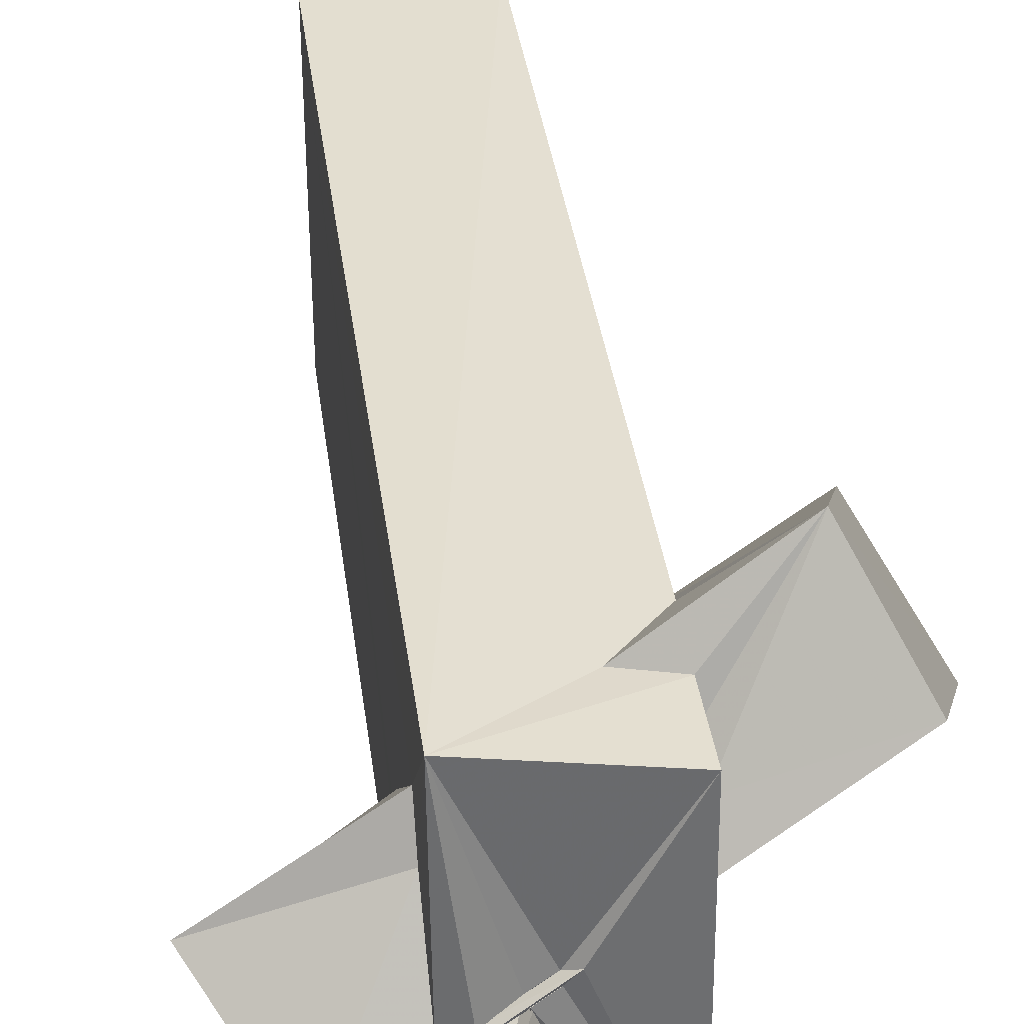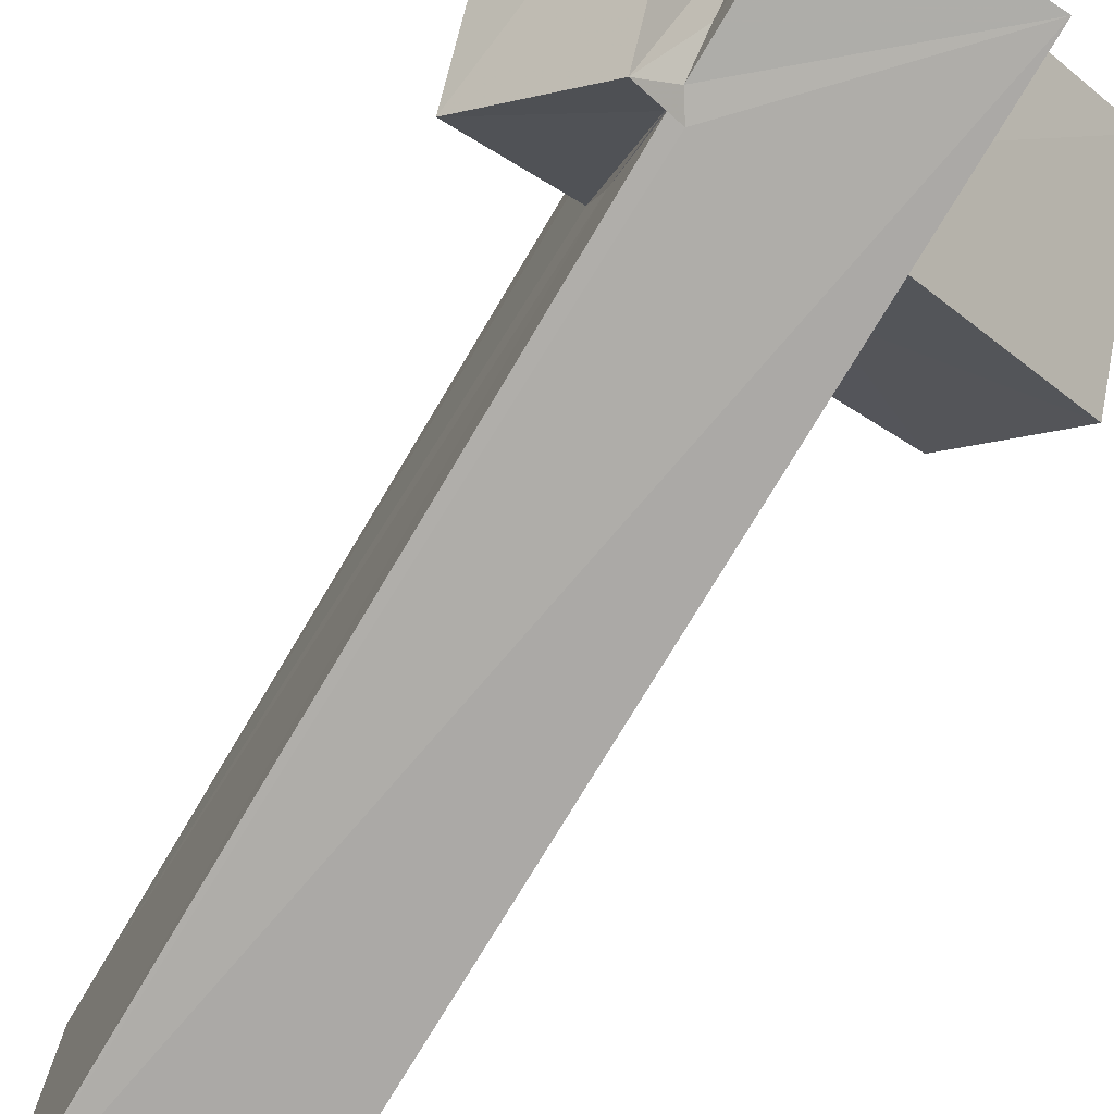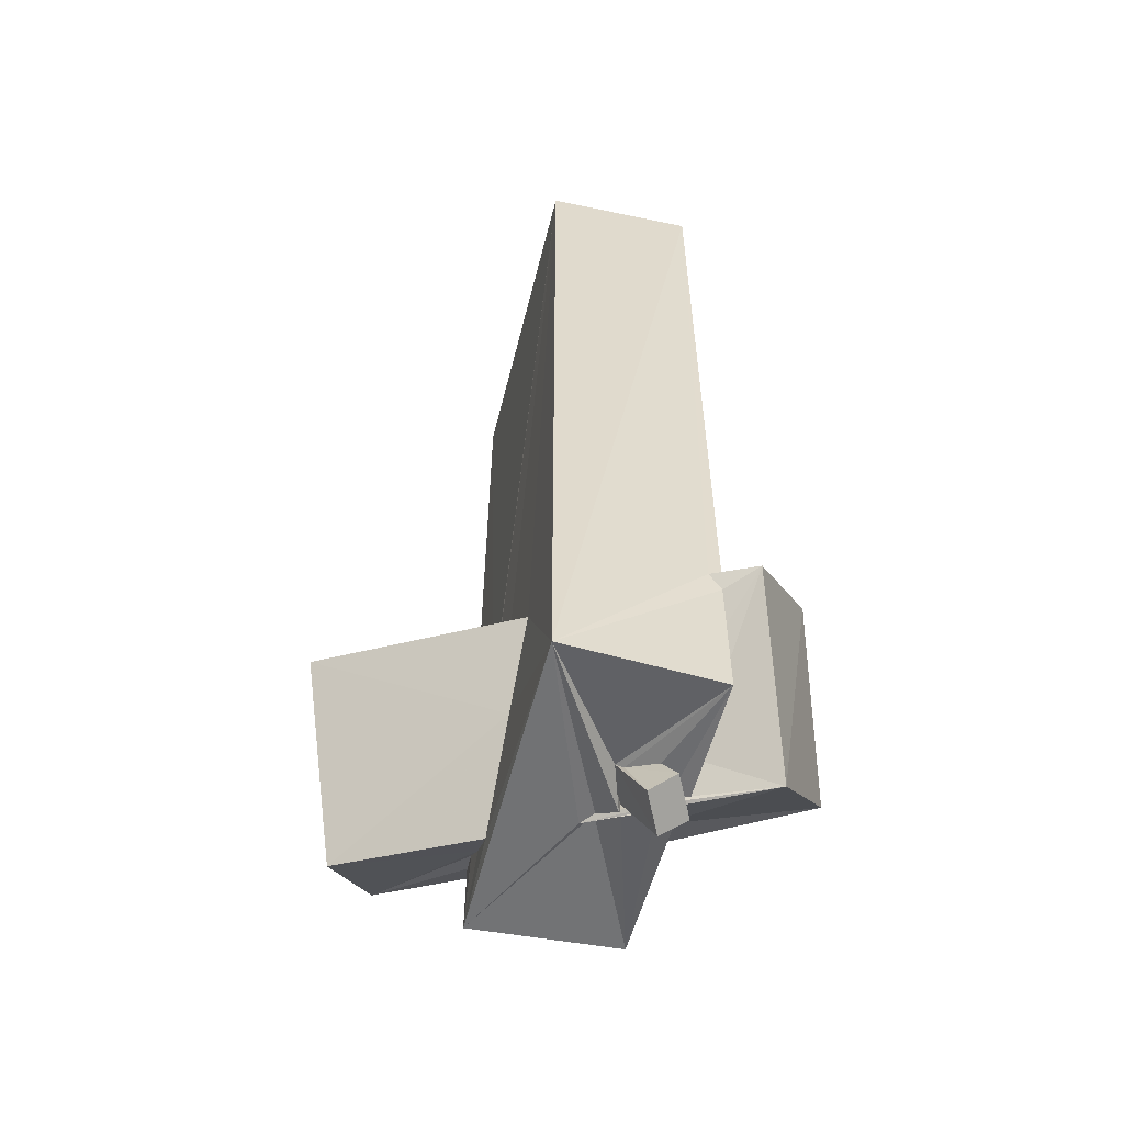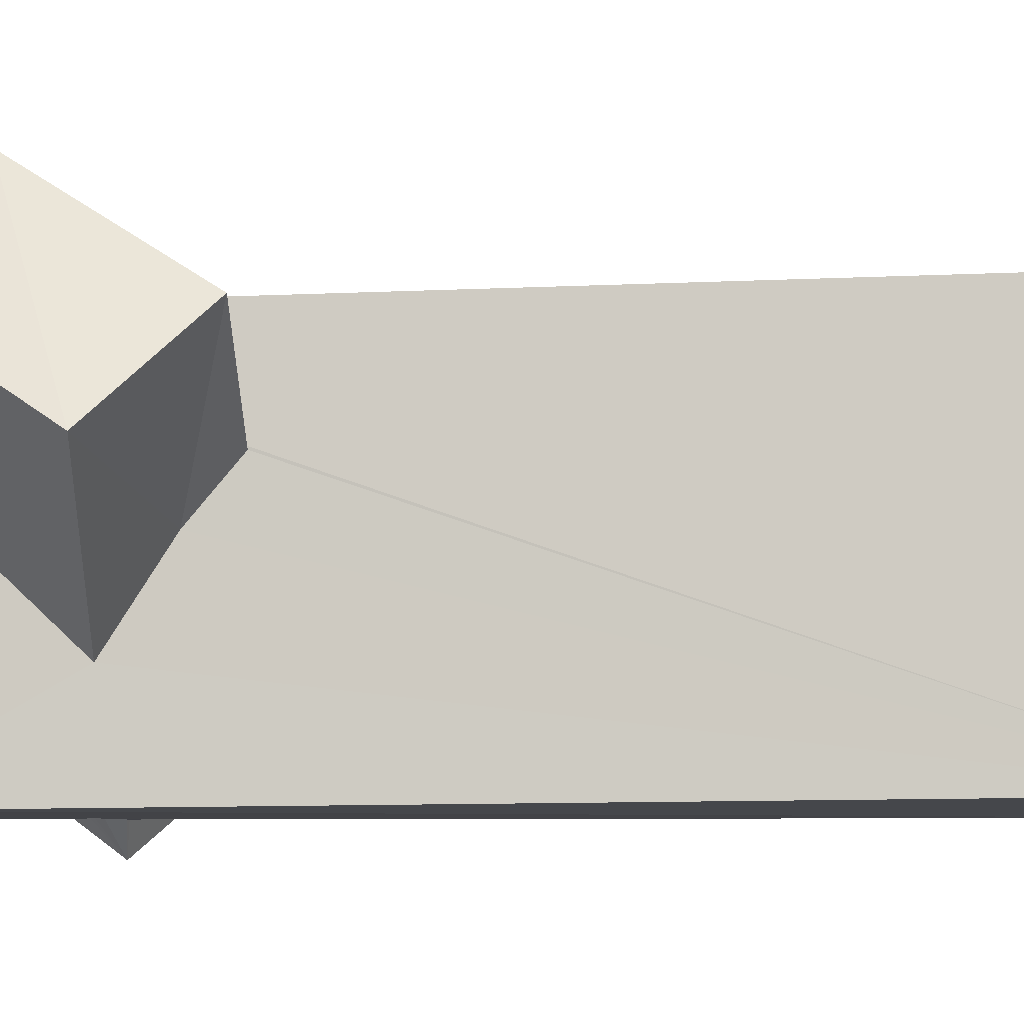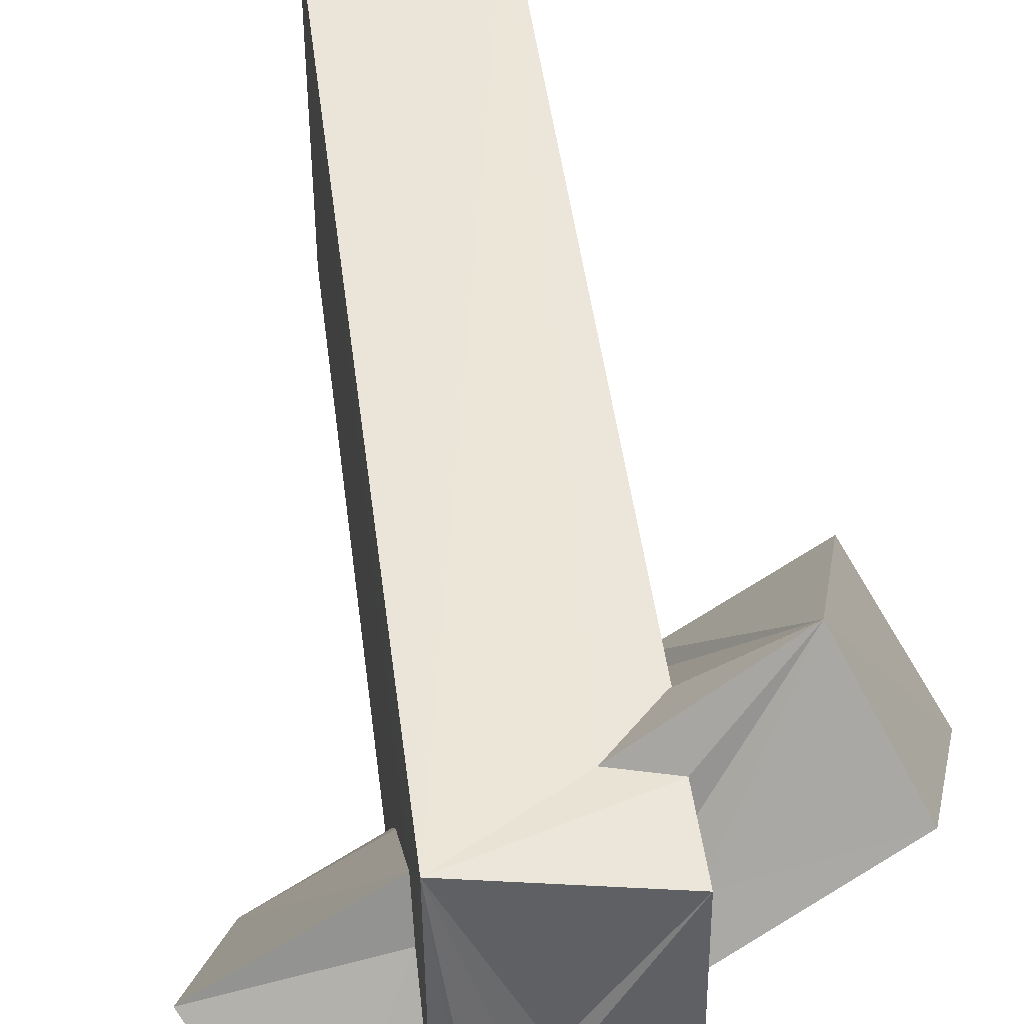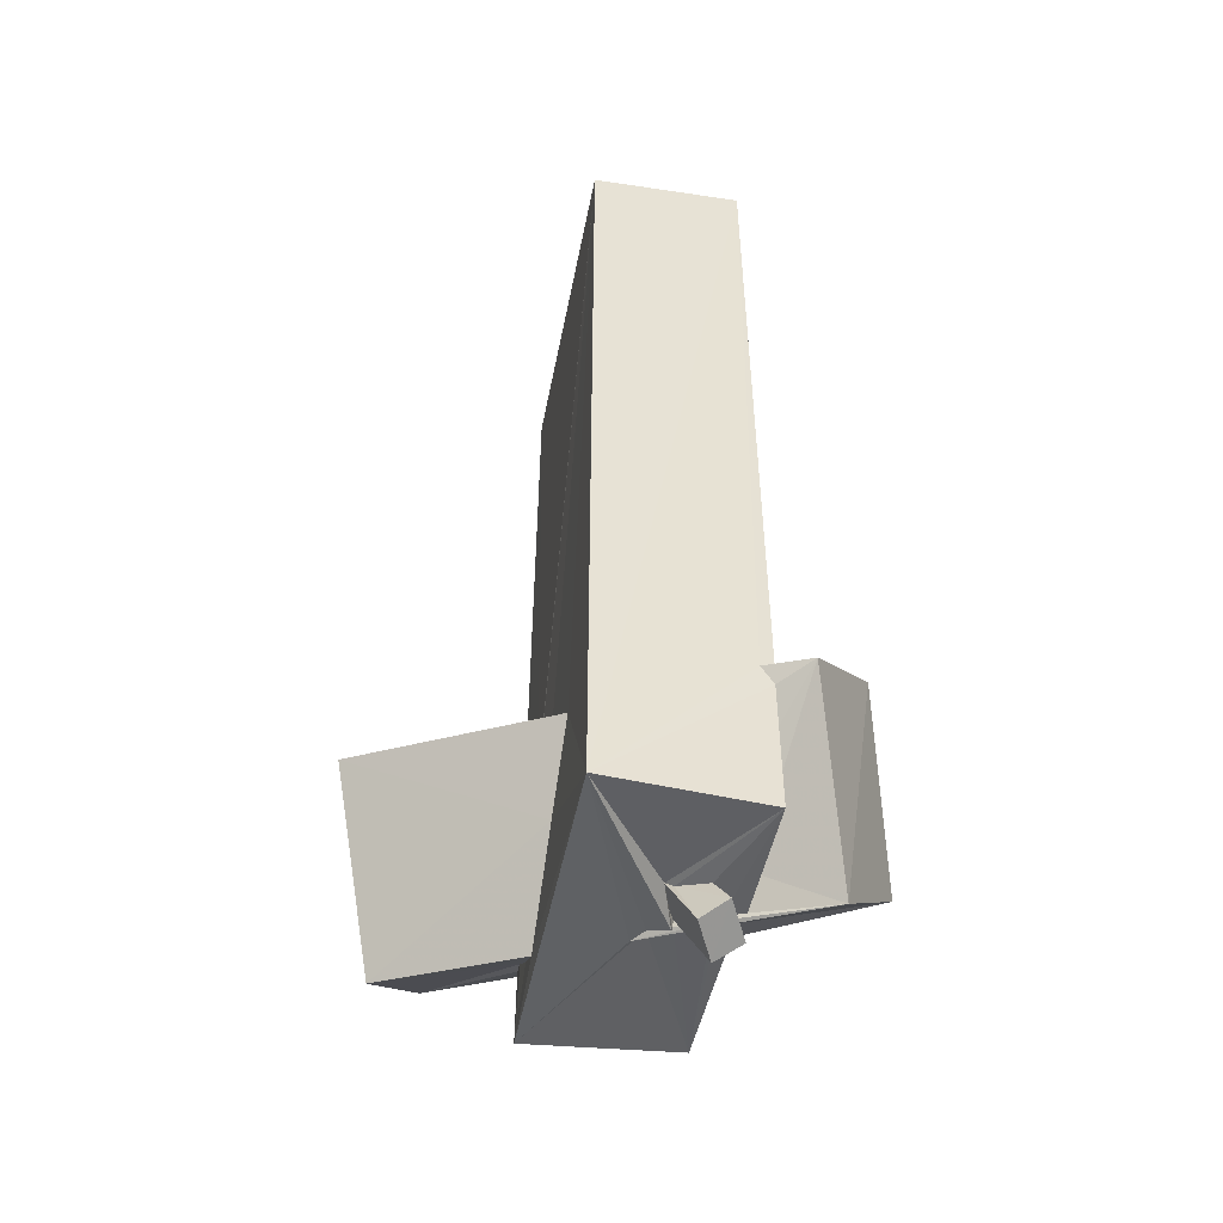
<metadata>
{"format":"obj","ext":"obj","renderer":"f3d","projection":"perspective","resolution":1024,"background":"white","views":[{"elev":36.3,"azim":-7.3,"up":"+Z"},{"elev":-77.0,"azim":-30.9,"up":"+Z"},{"elev":-56.8,"azim":165.4,"up":"+Y"},{"elev":-7.6,"azim":97.4,"up":"+Z"},{"elev":45.8,"azim":-6.9,"up":"+Z"},{"elev":-49.8,"azim":168.4,"up":"+Y"}]}
</metadata>
<code>
o 645_Cube.2595
v -1.035 -5.646 -0.7743
v -1.039 -4.64 -1.768
v -1.024 -6.081 -2.225
v -1.04 -6.009 -0.5063
v -1.02 -4.179 -2.225
v -0.802 -5.955 -0.3693
v 1.077 -6.007 -2.24
v -0.8549 -3.926 -2.241
v -1.008 6.113 -2.277
v -1.027 -3.98 -2.236
v -0.5747 -5.972 -0.8638
v -0.5778 -5.899 -0.801
v -0.7807 -5.969 -0.3254
v 1.047 6.139 -2.184
v -0.1067 -5.808 -0.5878
v -0.2116 -5.853 -0.607
v -1.025 -3.165 -1.232
v -1.033 5.938 2.217
v -1.038 -3.945 -2.181
v -0.7261 -6.318 -1.043
v -1.012 -6.425 -0.4923
v -0.8214 -6.014 -0.362
v 1.063 -5.407 1.437
v 1.065 -5.038 1.847
v 1.047 -5.977 2.19
v 1.078 -5.746 0.9359
v 1.064 -2.796 0.9958
v 1.06 -2.442 0.8379
v 1.055 -3.026 0.1571
v 1.061 -3.766 -0.9816
v 1.075 -4.66 -0.1432
v 0.9968 6.142 2.24
v -0.3092 -5.945 -0.01442
v -0.3167 -5.961 -0.03353
v -0.2535 -5.783 -0.1648
v -0.3882 -6.535 -0.8761
v -1.05 -5.103 0.7171
v -1.02 -5.843 -0.3325
v -1.041 -5.683 2.302
v -1.058 -4.842 1.309
v -1.044 -2.896 -0.5539
v -1.044 -3.345 -0.01632
v -0.6585 -6.641 -0.3451
v -0.7247 -5.989 -0.2703
v 1.054 -3.992 2.18
v 1.039 -4.894 2.192
v -0.06706 -5.796 0.2004
v 0.09312 -5.908 0.296
v -0.05724 -5.88 0.1185
v -0.334 -5.794 -0.01442
v -0.7845 -5.956 -0.1906
v 0.3829 -4.718 2.196
v 1.028 -4.015 2.192
v -0.3511 -5.87 0.05984
v -0.7236 -5.983 -0.1714
v -2.936 -4.965 0.06688
v -2.002 -6.205 -1.08
v -2.392 -2.991 -1.452
v -1.411 -4.053 -2.594
v 2.806 -5.496 2.063
v 3.498 -3.389 0.6403
v 2.063 -4.464 3.32
v 2.656 -2.295 1.893
f 41 42 40 18
f 18 9 17 41
f 37 38 39 40
f 17 9 10 19
f 40 39 18
f 3 1 2 5
f 4 1 3
f 7 8 9 14
f 8 10 9
f 7 3 5 8
f 46 25 24
f 32 45 27 14
f 31 26 7
f 7 30 31
f 7 14 30
f 14 28 29 30
f 14 27 28
f 26 25 7
f 23 24 25 26
f 52 53 45 32
f 32 18 39 52
f 39 25 46 52
f 39 54 47 25
f 48 49 7
f 7 25 48
f 25 47 48
f 33 7 49
f 3 7 15 16
f 6 3 11 12
f 12 13 6
f 35 15 33 34
f 15 7 33
f 39 38 51
f 4 3 6
f 54 39 55
f 55 39 51
f 11 3 16
f 32 14 9 18
f 22 21 44
f 44 21 43 50
f 20 21 12 11
f 13 12 21 22
f 36 20 16 15
f 16 20 11
f 43 36 15 35
f 50 43 35 34
f 43 21 20 36
f 62 46 24
f 62 52 46
f 23 60 62 24
f 26 60 23
f 56 57 37 40
f 51 48 47 54
f 38 57 48 51
f 38 37 57
f 54 55 51
f 62 27 45
f 45 53 62
f 62 63 28 27
f 62 53 52
f 41 58 42
f 58 56 40 42
f 63 61 29 28
f 61 30 29
f 59 58 19 10
f 19 58 41 17
f 10 8 59
f 61 60 31 30
f 31 60 26
f 2 1 59 5
f 59 8 5
f 1 4 57 59
f 50 34 33 49
f 49 48 22 44
f 57 4 6 22
f 48 57 22
f 44 50 49
f 6 13 22
f 57 56 58 59
f 61 63 62 60

</code>
